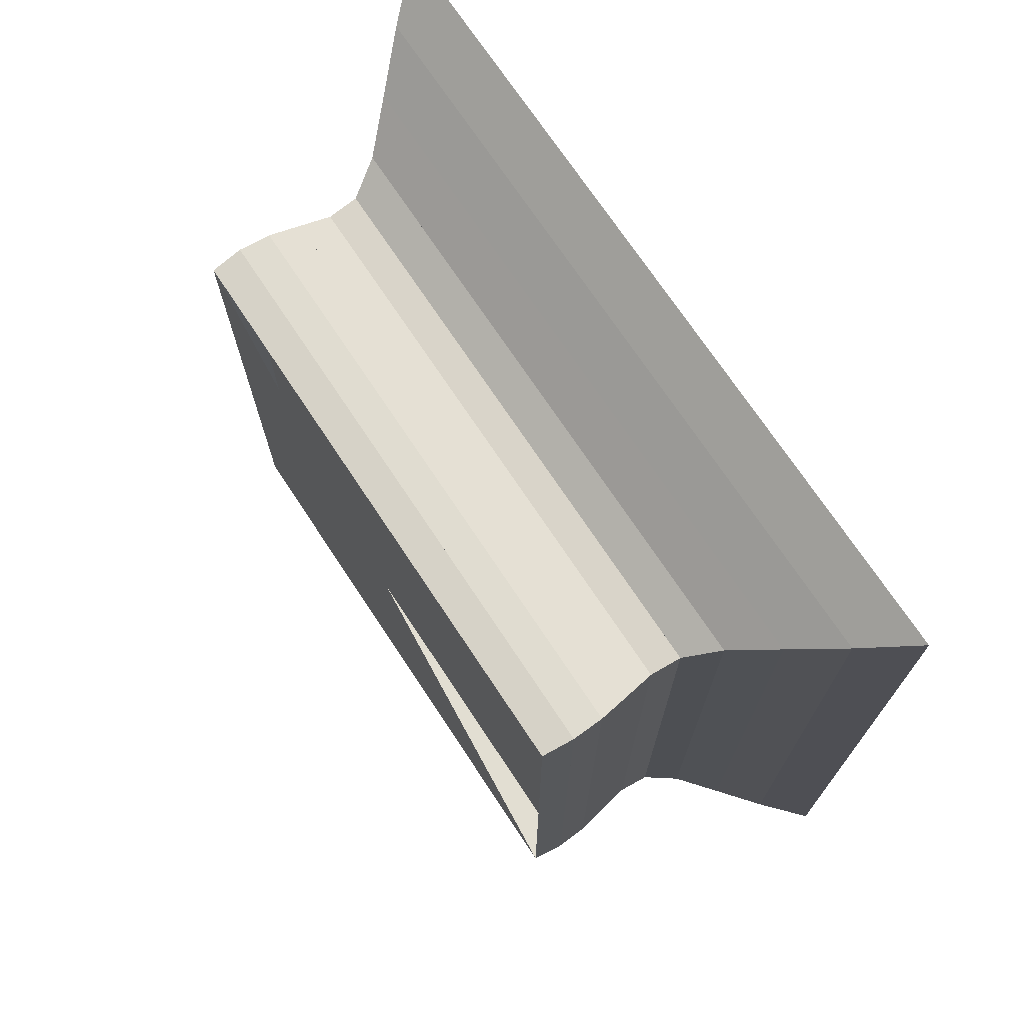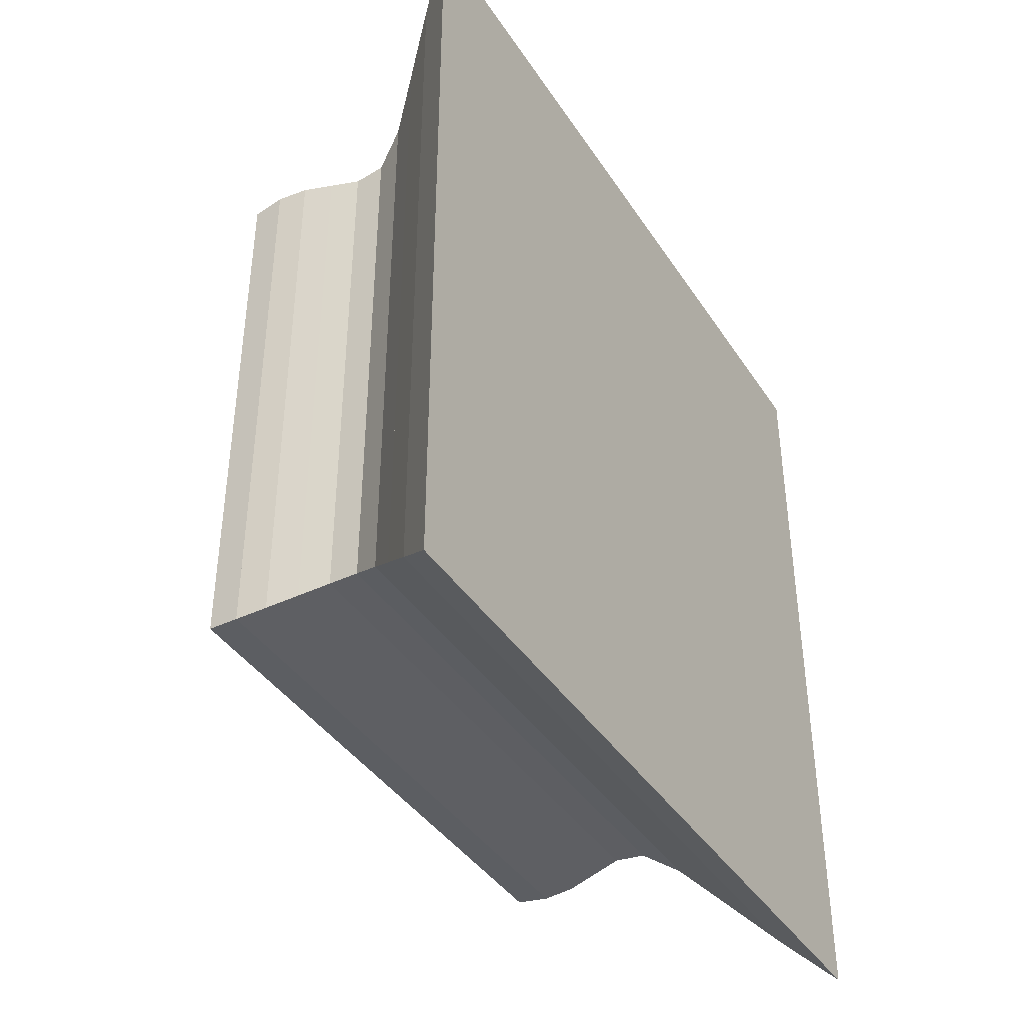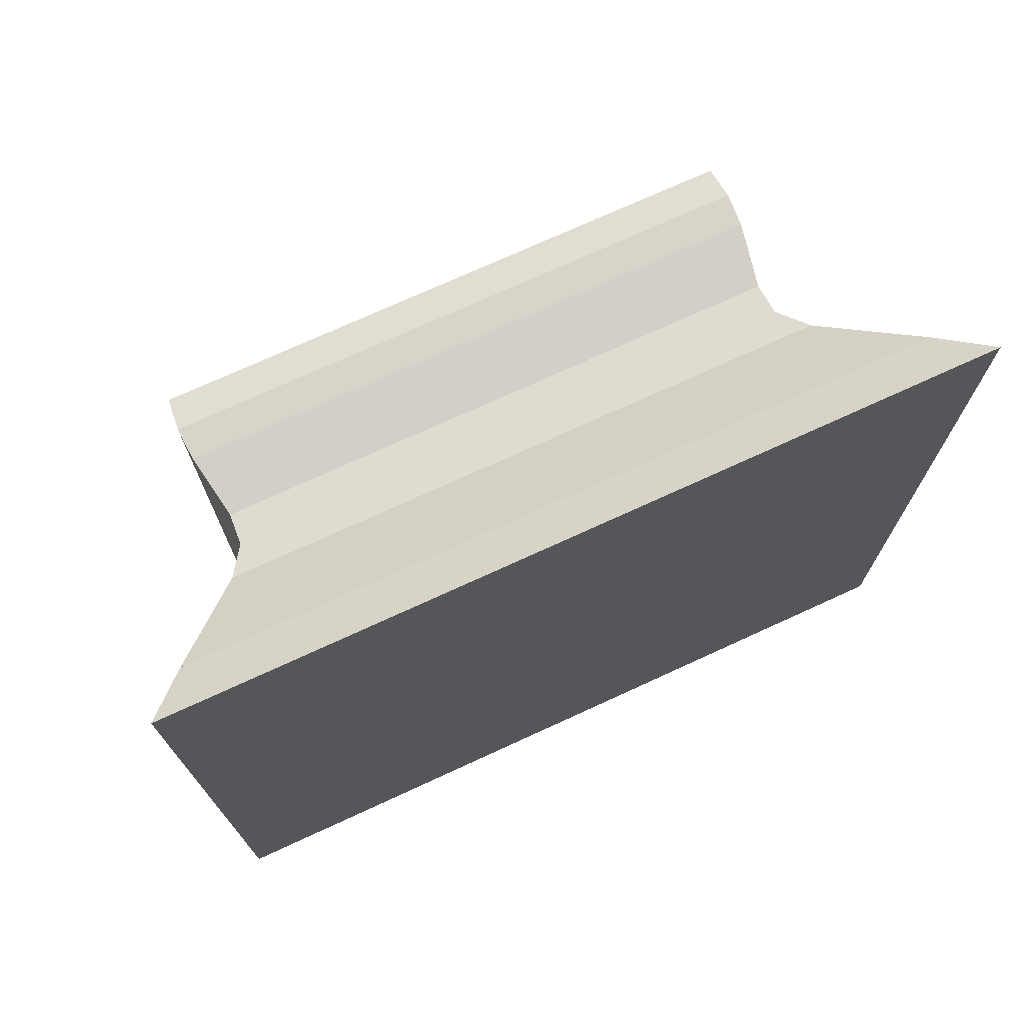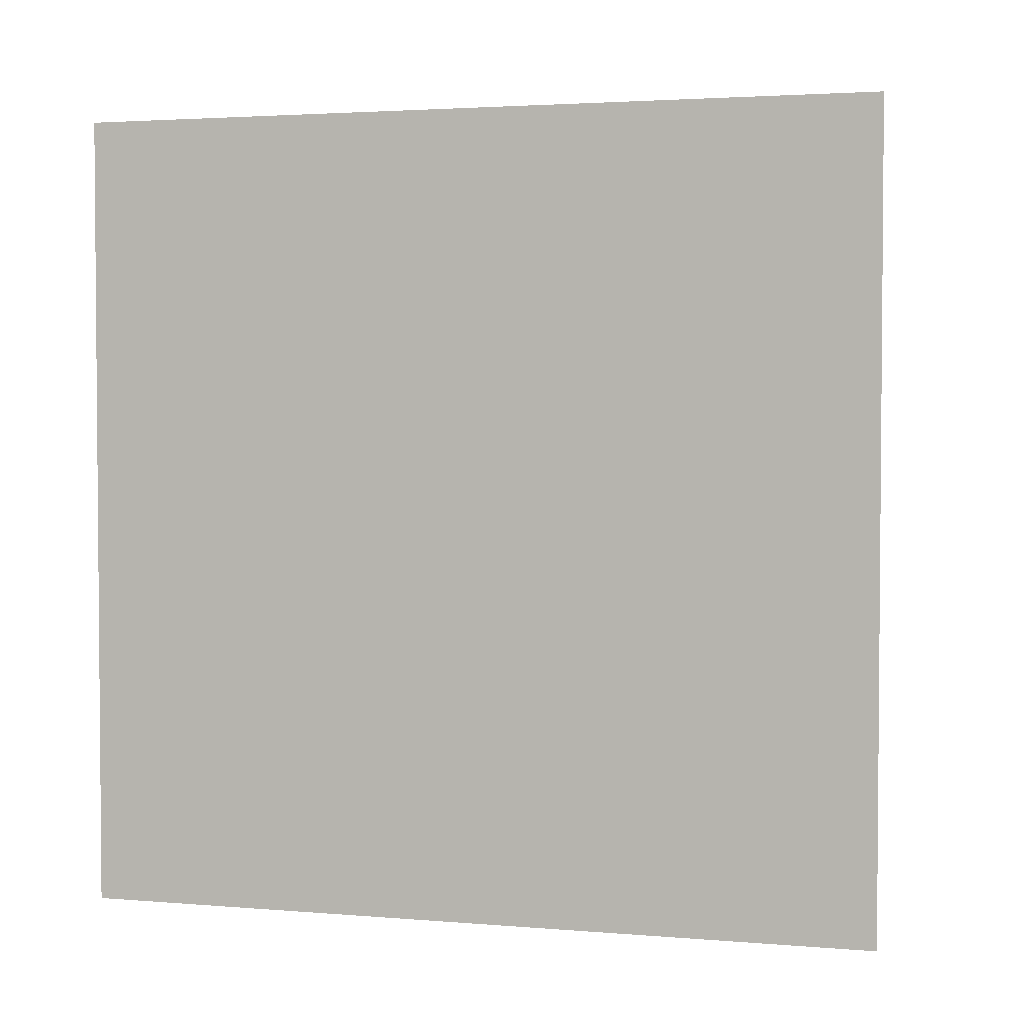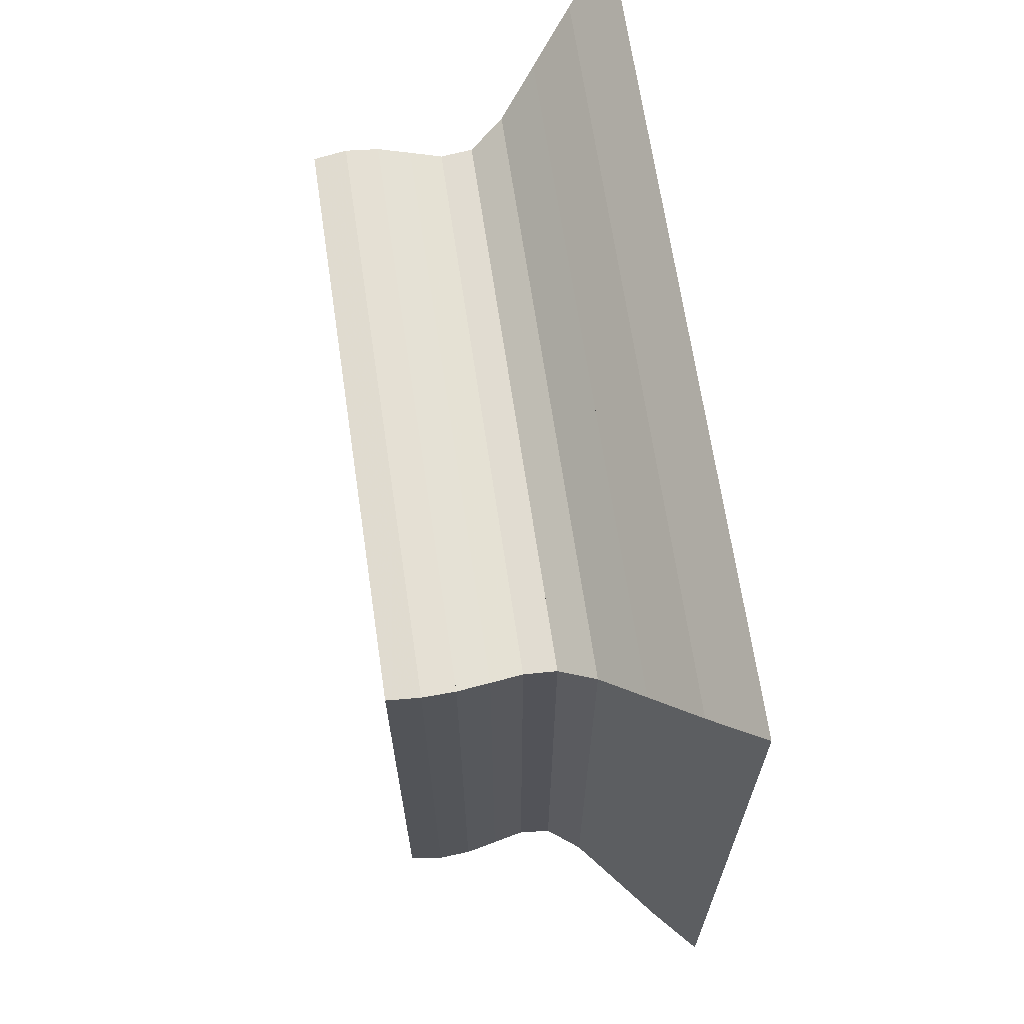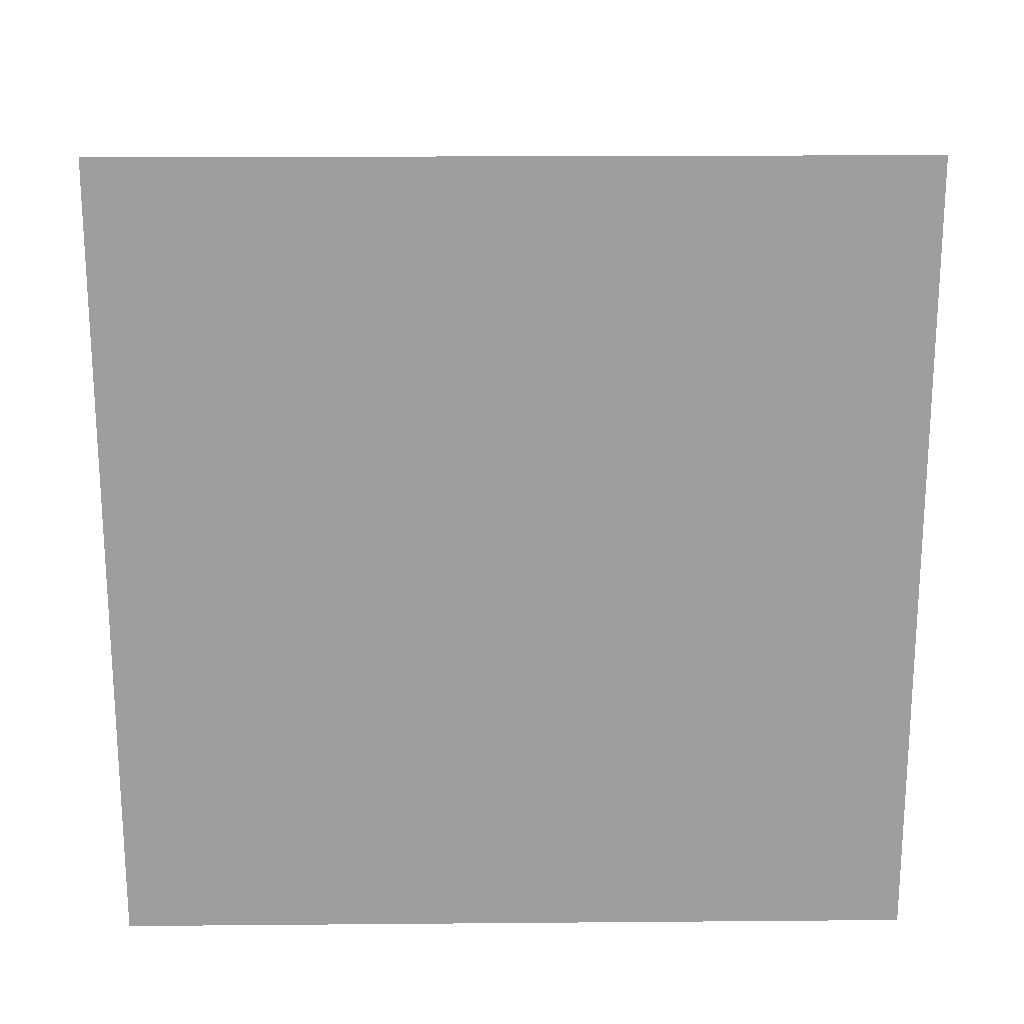
<metadata>
{"format":"obj","ext":"obj","renderer":"f3d","projection":"perspective","resolution":1024,"background":"white","views":[{"elev":71.8,"azim":-33.5,"up":"+Y"},{"elev":-40.5,"azim":30.2,"up":"+Y"},{"elev":72.9,"azim":65.3,"up":"+Z"},{"elev":2.8,"azim":106.0,"up":"+Z"},{"elev":66.8,"azim":-8.4,"up":"+Z"},{"elev":19.2,"azim":89.1,"up":"+Y"}]}
</metadata>
<code>
v 0 -1 -1
v 0 -1 1
v 0 1 1
v 0 1 -1
v 0.1123 -1.011 -1.011
v 0.1123 -1.011 1.011
v 0.1123 1.011 1.011
v 0.1123 1.011 -1.011
v 0.224 -1.005 -1.005
v 0.224 -1.005 1.005
v 0.224 1.005 1.005
v 0.224 1.005 -1.005
v 0.3335 -0.9859 -0.9859
v 0.3335 -0.9859 0.9859
v 0.3335 0.9859 0.9859
v 0.3335 0.9859 -0.9859
v 0.4409 -0.9668 -0.9668
v 0.4409 -0.9668 0.9668
v 0.4409 0.9668 0.9668
v 0.4409 0.9668 -0.9668
v 0.5492 -0.9741 -0.9741
v 0.5492 -0.9741 0.9741
v 0.5492 0.9741 0.9741
v 0.5492 0.9741 -0.9741
v 0.6649 -1.042 -1.042
v 0.6649 -1.042 1.042
v 0.6649 1.042 1.042
v 0.6649 1.042 -1.042
v 0.7939 -1.16 -1.16
v 0.7939 -1.16 1.16
v 0.7939 1.16 1.16
v 0.7939 1.16 -1.16
v 0.9375 -1.293 -1.293
v 0.9375 -1.293 1.293
v 0.9375 1.293 1.293
v 0.9375 1.293 -1.293
v 1.096 -1.429 -1.429
v 1.096 -1.429 1.429
v 1.096 1.429 1.429
v 1.096 1.429 -1.429
f 1 2 4 5
f 5 6 7 8
f 5 6 2 1
f 6 7 3 2
f 7 8 4 3
f 8 5 1 4
f 9 10 11 12
f 9 10 6 5
f 10 11 7 6
f 11 12 8 7
f 12 9 5 8
f 13 14 15 16
f 13 14 10 9
f 14 15 11 10
f 15 16 12 11
f 16 13 9 12
f 17 18 19 20
f 17 18 14 13
f 18 19 15 14
f 19 20 16 15
f 20 17 13 16
f 21 22 23 24
f 21 22 18 17
f 22 23 19 18
f 23 24 20 19
f 24 21 17 20
f 25 26 27 28
f 25 26 22 21
f 26 27 23 22
f 27 28 24 23
f 28 25 21 24
f 29 30 31 32
f 29 30 26 25
f 30 31 27 26
f 31 32 28 27
f 32 29 25 28
f 33 34 35 36
f 33 34 30 29
f 34 35 31 30
f 35 36 32 31
f 36 33 29 32
f 37 38 39 40
f 37 38 34 33
f 38 39 35 34
f 39 40 36 35
f 40 37 33 36

</code>
